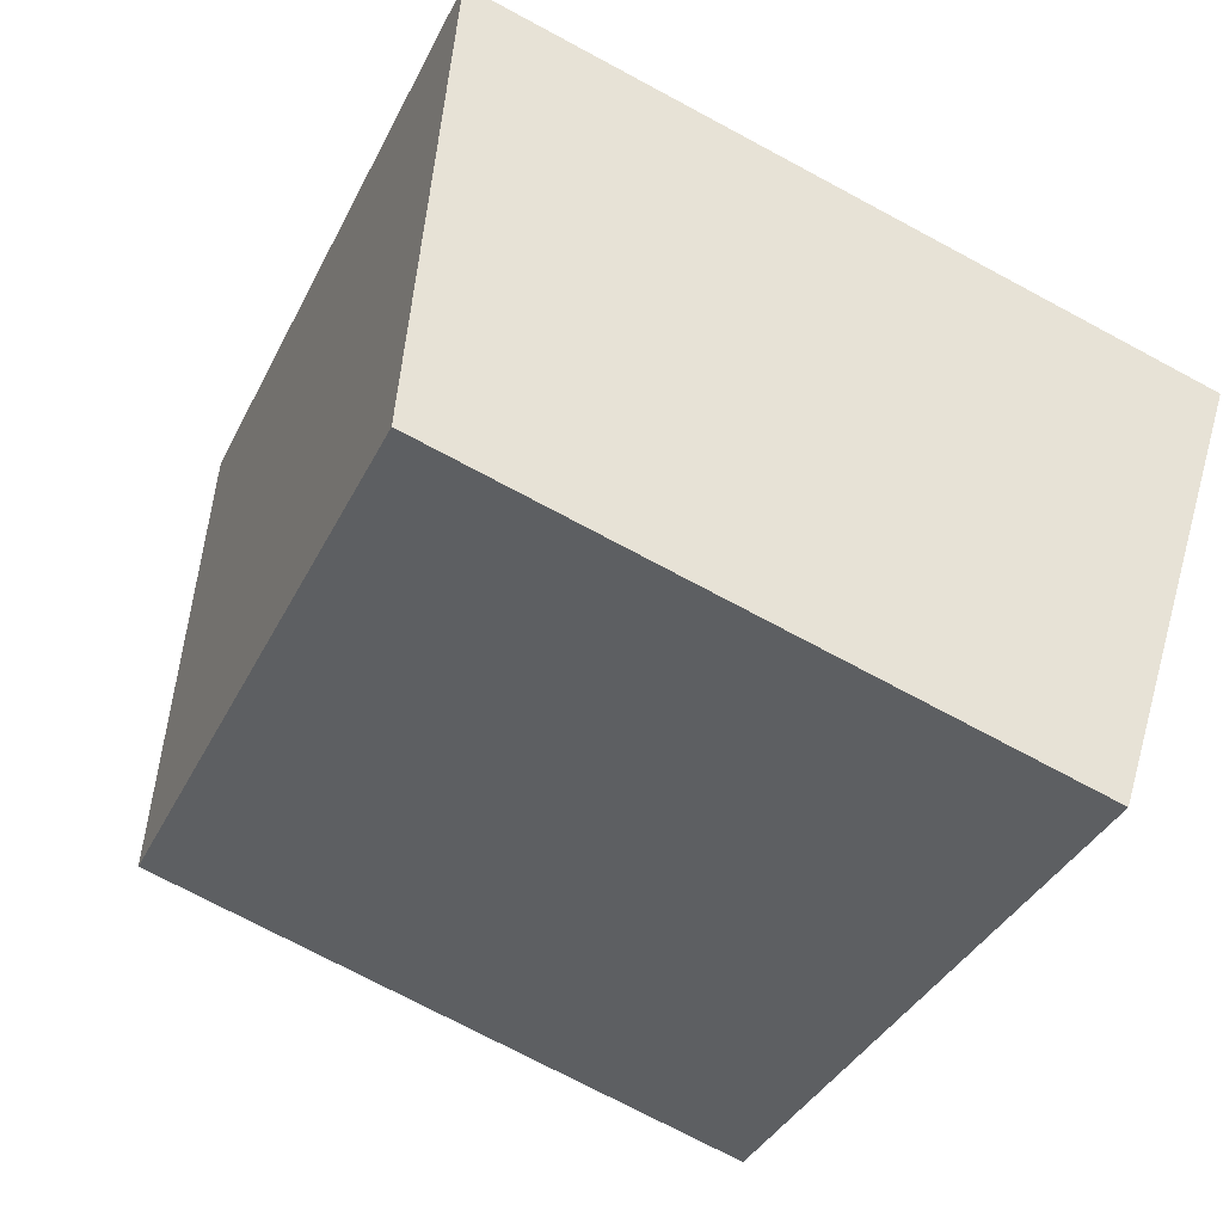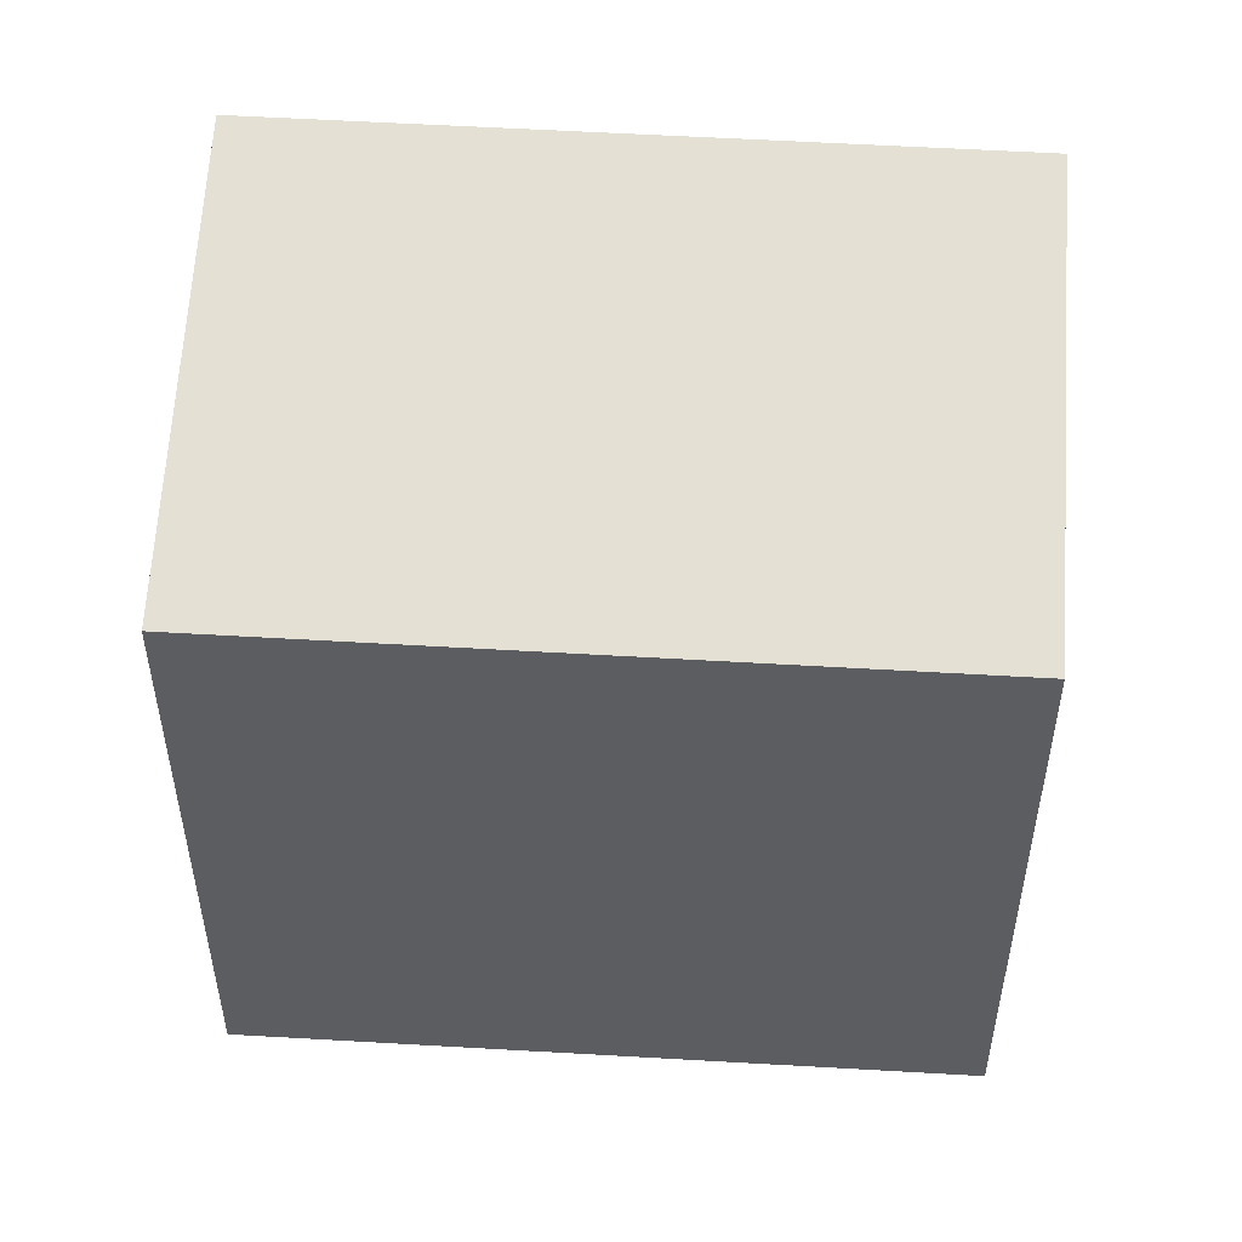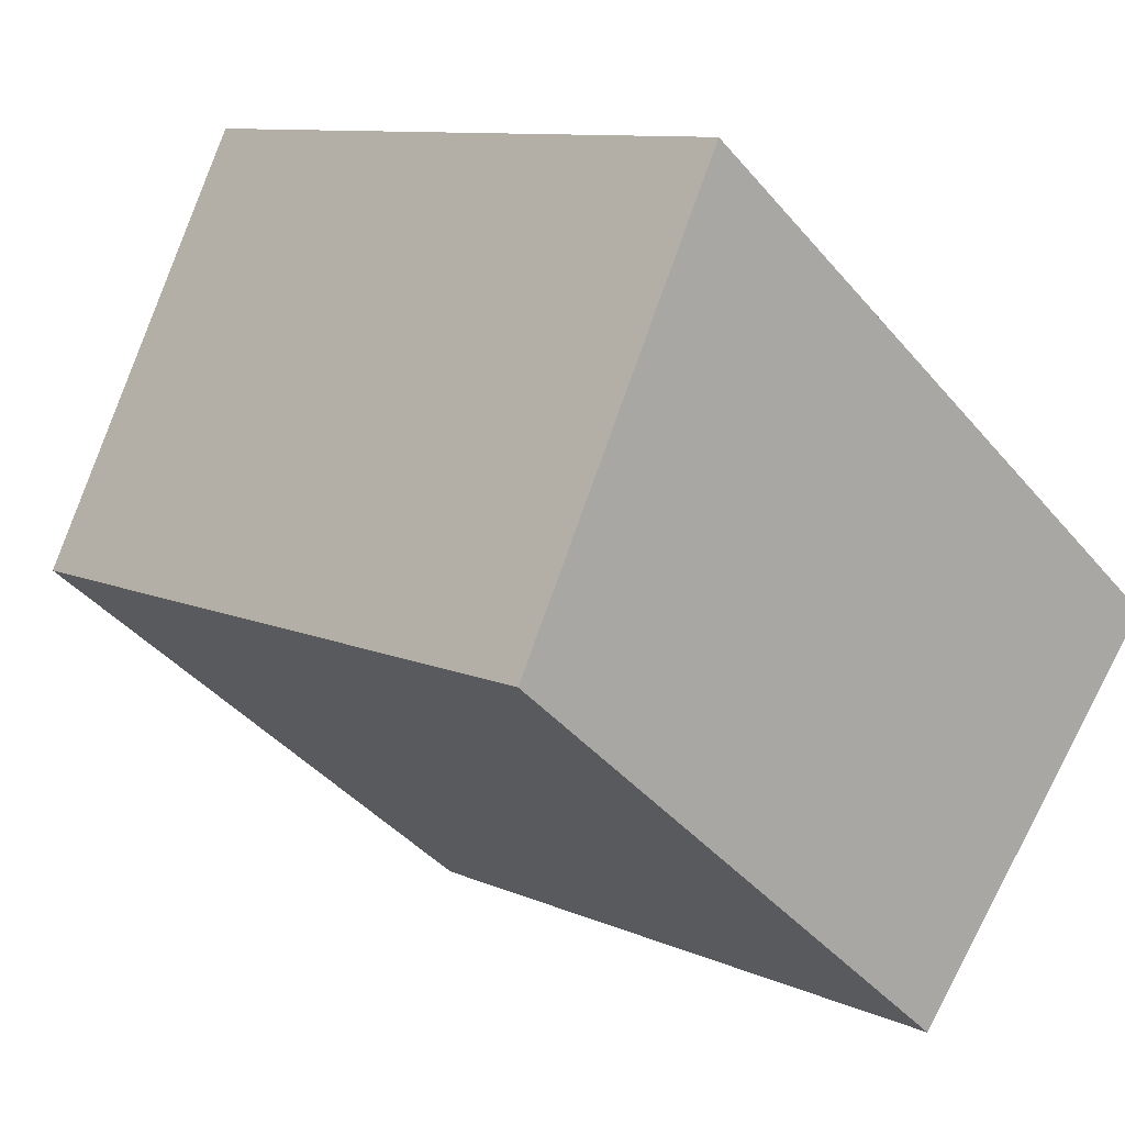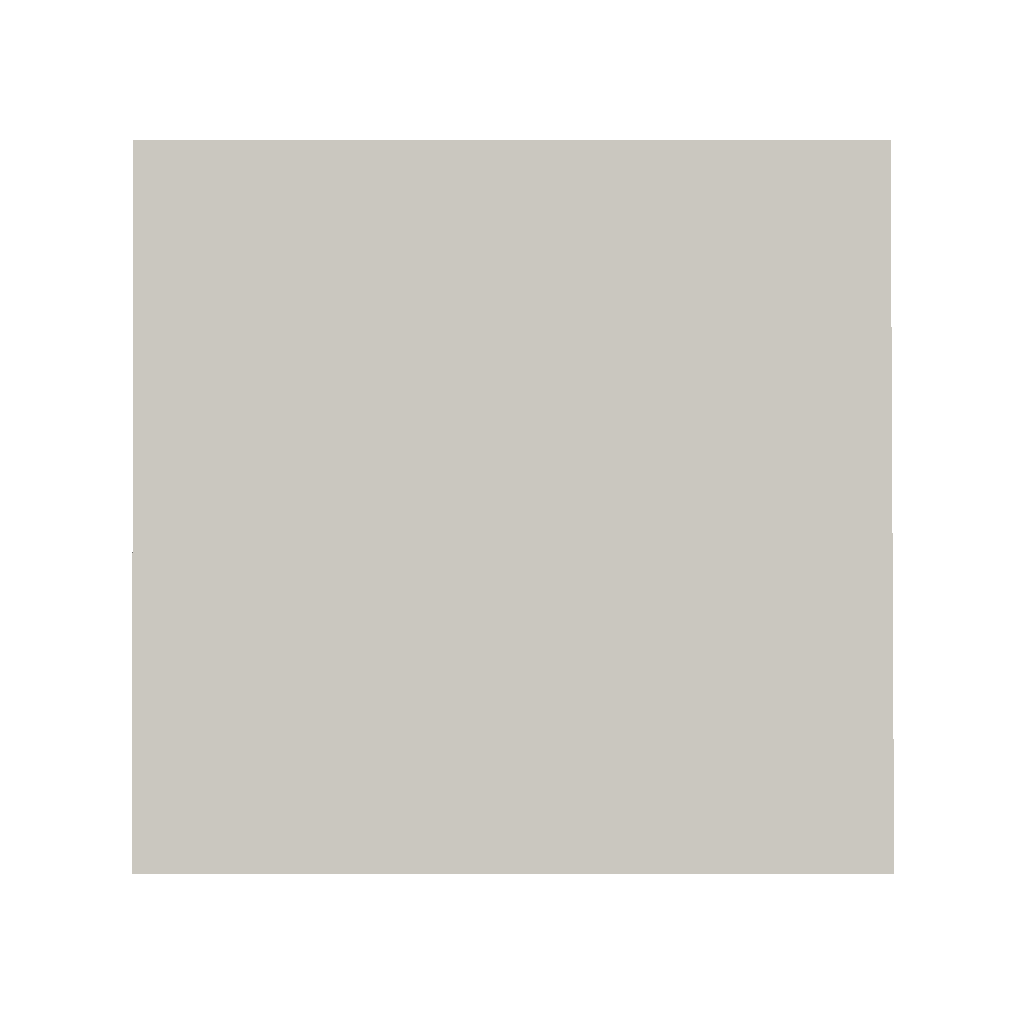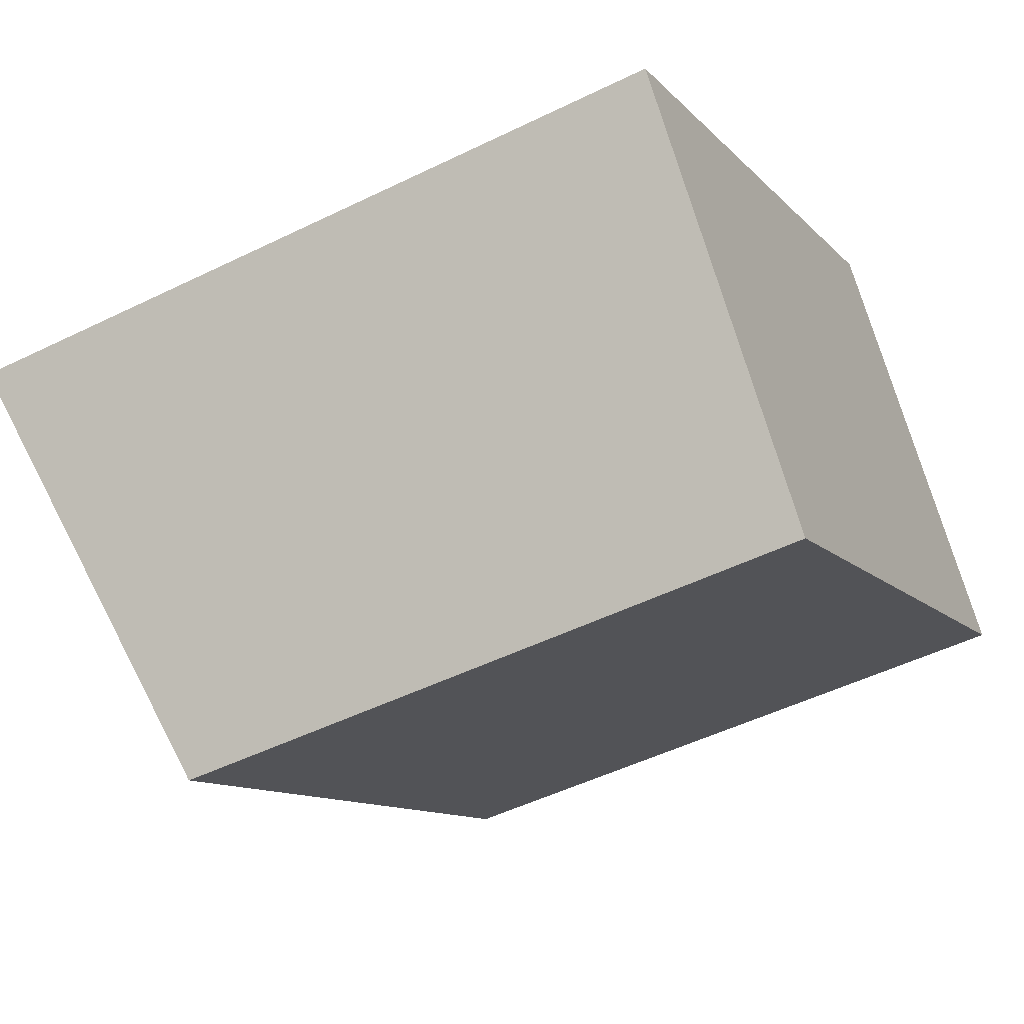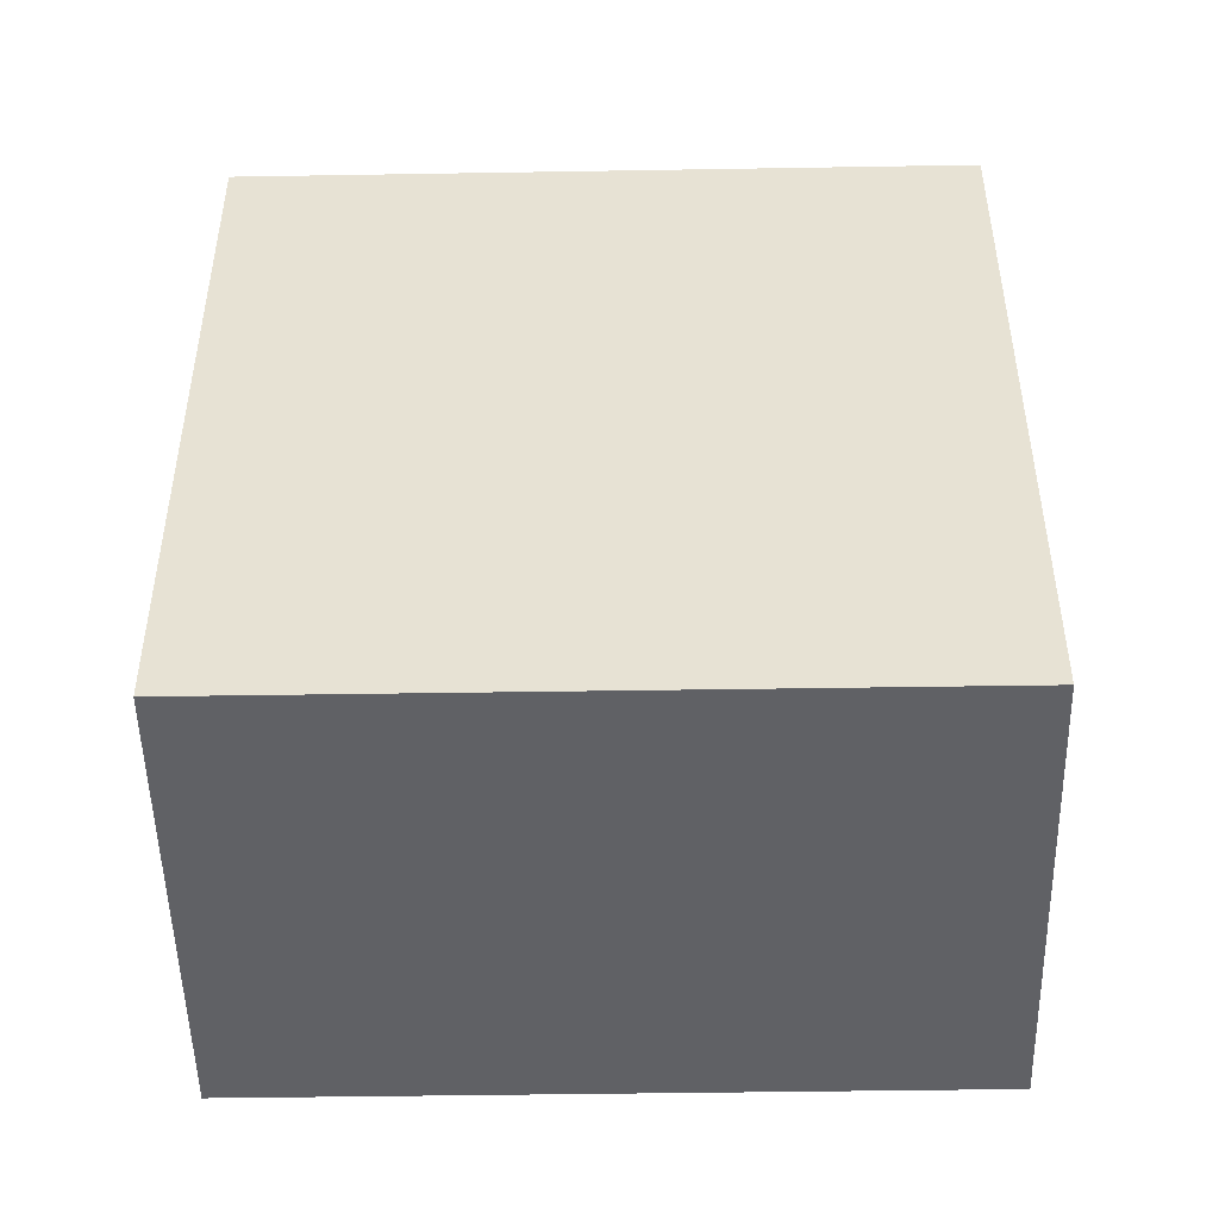
<metadata>
{"format":"obj","ext":"obj","renderer":"f3d","projection":"perspective","resolution":1024,"background":"white","views":[{"elev":-73.9,"azim":61.9,"up":"+Y"},{"elev":53.0,"azim":-32.5,"up":"+Z"},{"elev":-41.4,"azim":36.2,"up":"+Y"},{"elev":52.1,"azim":90.0,"up":"+Y"},{"elev":-49.7,"azim":118.4,"up":"+Y"},{"elev":-49.6,"azim":144.9,"up":"+Z"}]}
</metadata>
<code>
v -2504 -445.1 3.131
v -2502 -446.8 3.123
v -2503 -448.4 2.687
v -2505 -446.7 2.695
v -2502 -446.8 3.123
v -2504 -445.1 3.131
v -2504 -445.1 0
v -2502 -446.8 -4.441e-16
v -2503 -448.4 2.687
v -2502 -446.8 3.123
v -2502 -446.8 -4.441e-16
v -2503 -448.4 0
v -2505 -446.7 2.695
v -2503 -448.4 2.687
v -2503 -448.4 0
v -2505 -446.7 0
v -2504 -445.1 3.131
v -2505 -446.7 2.695
v -2505 -446.7 0
v -2504 -445.1 0
v -2504 -445.1 0
v -2502 -446.8 0
v -2503 -448.4 0
v -2505 -446.7 0
f 2 3 4 1
f 6 7 8 5
f 10 11 12 9
f 14 15 16 13
f 18 19 20 17
f 22 23 24 21

</code>
